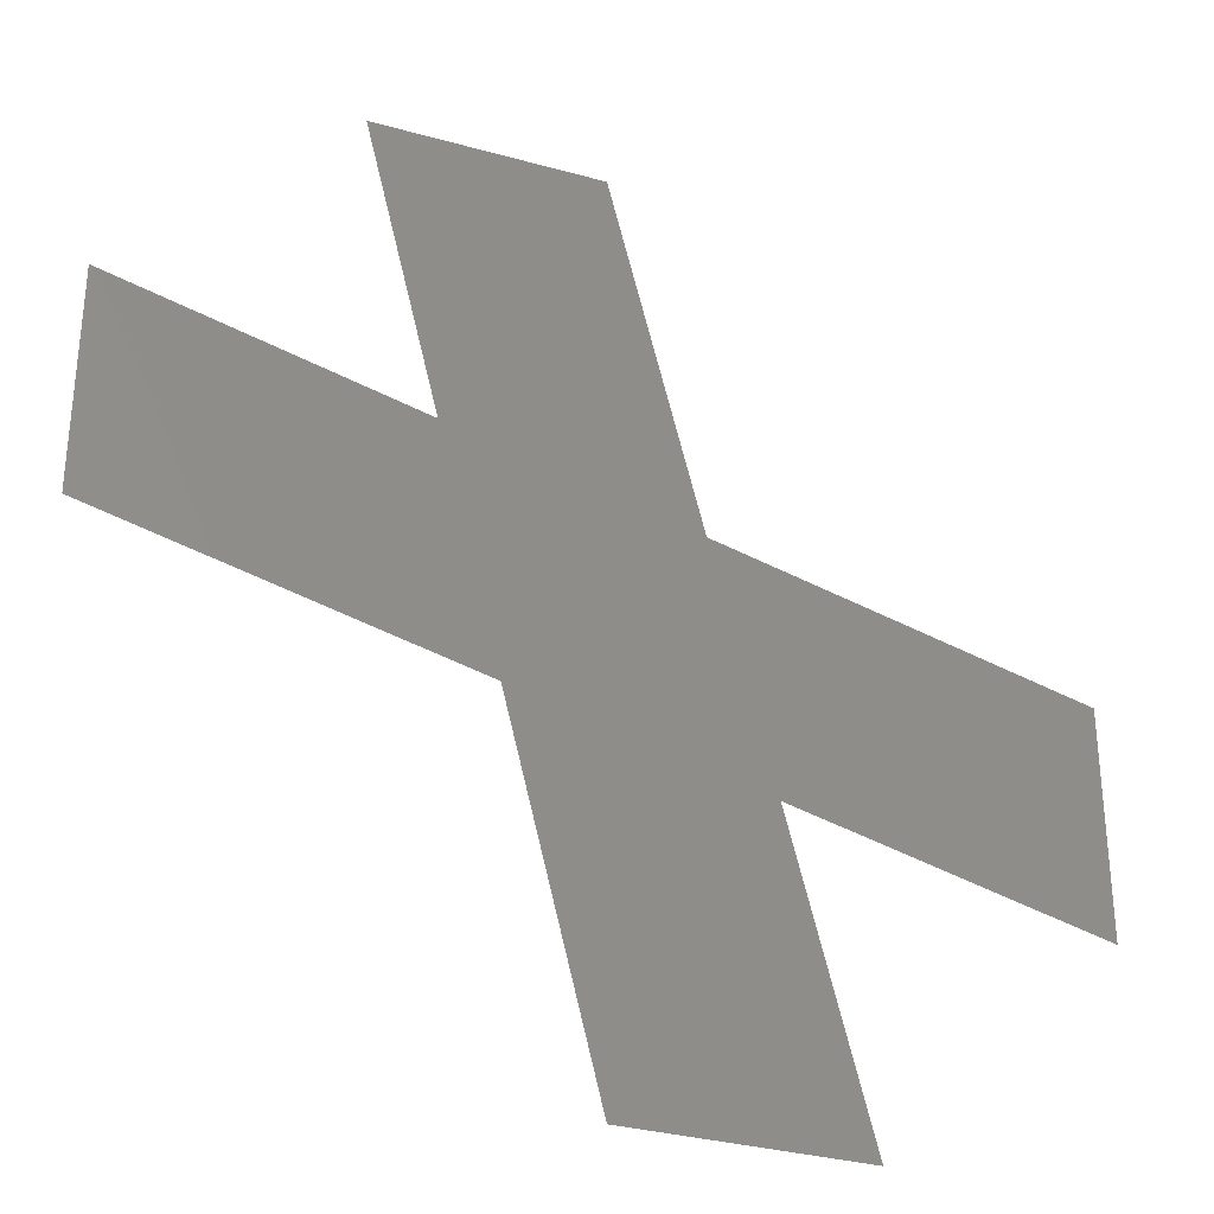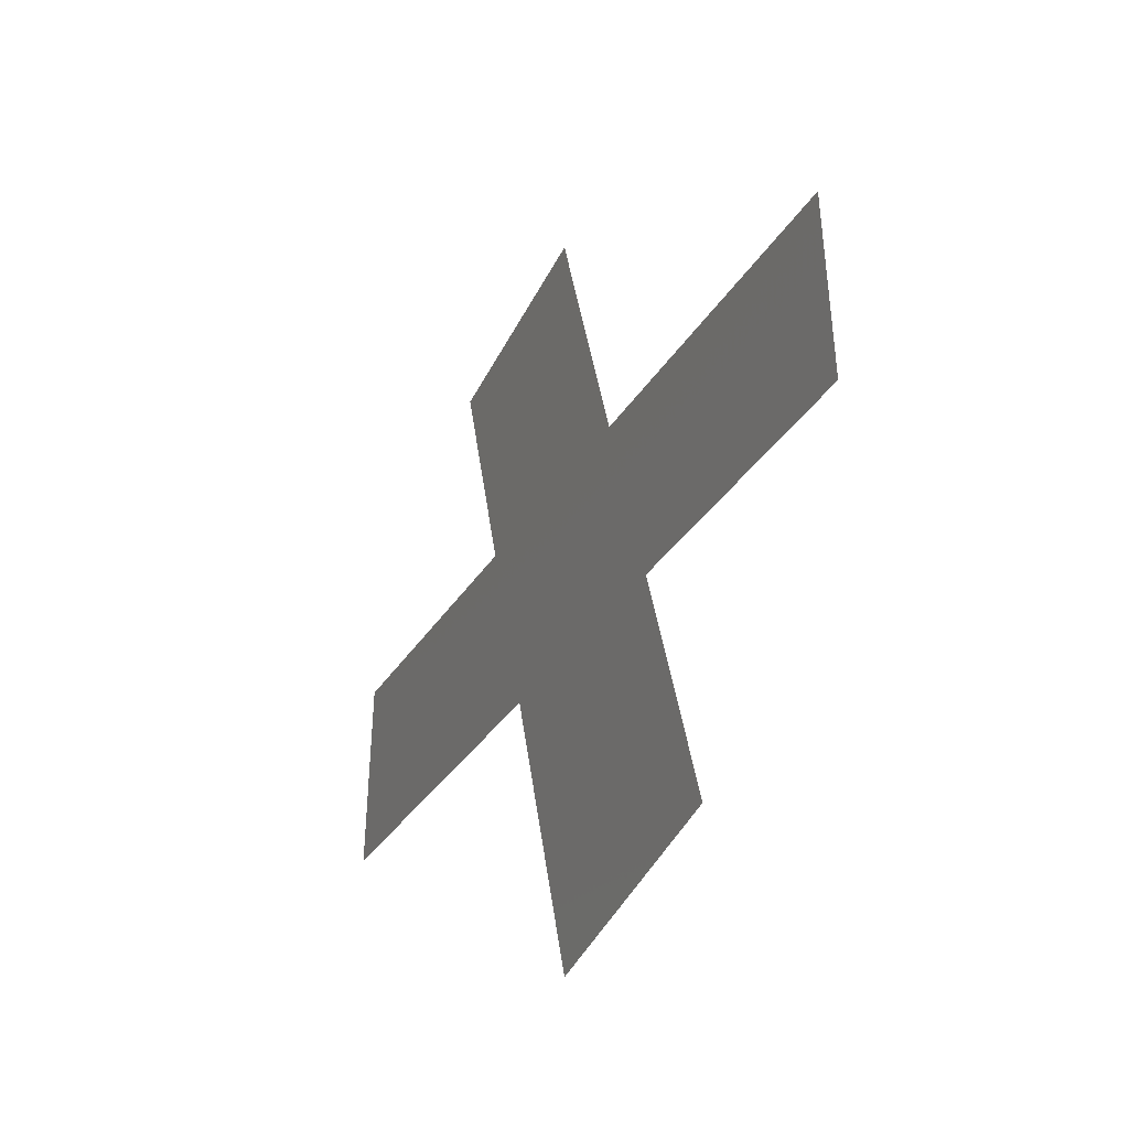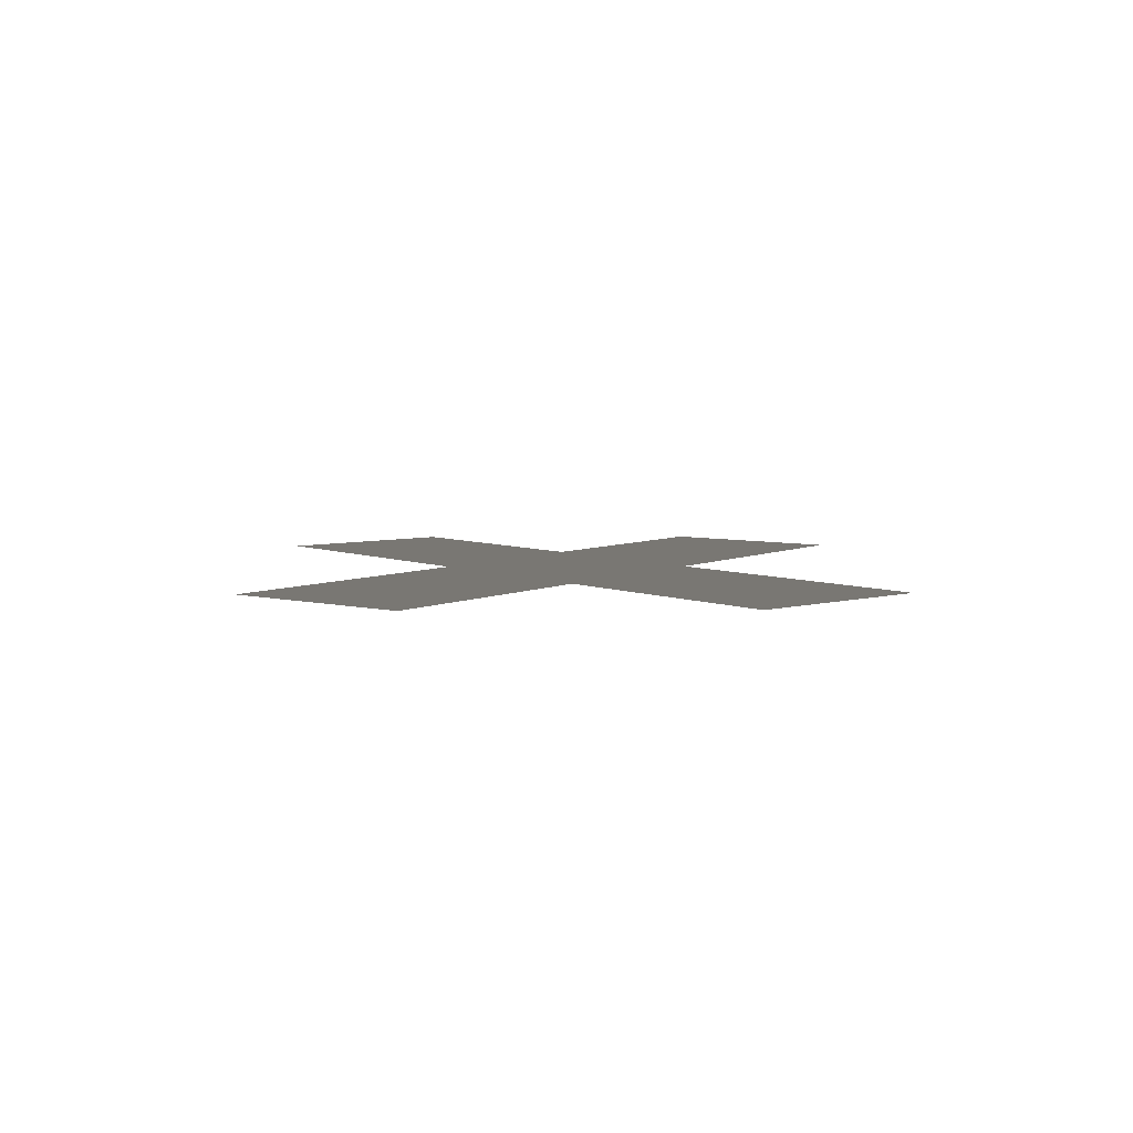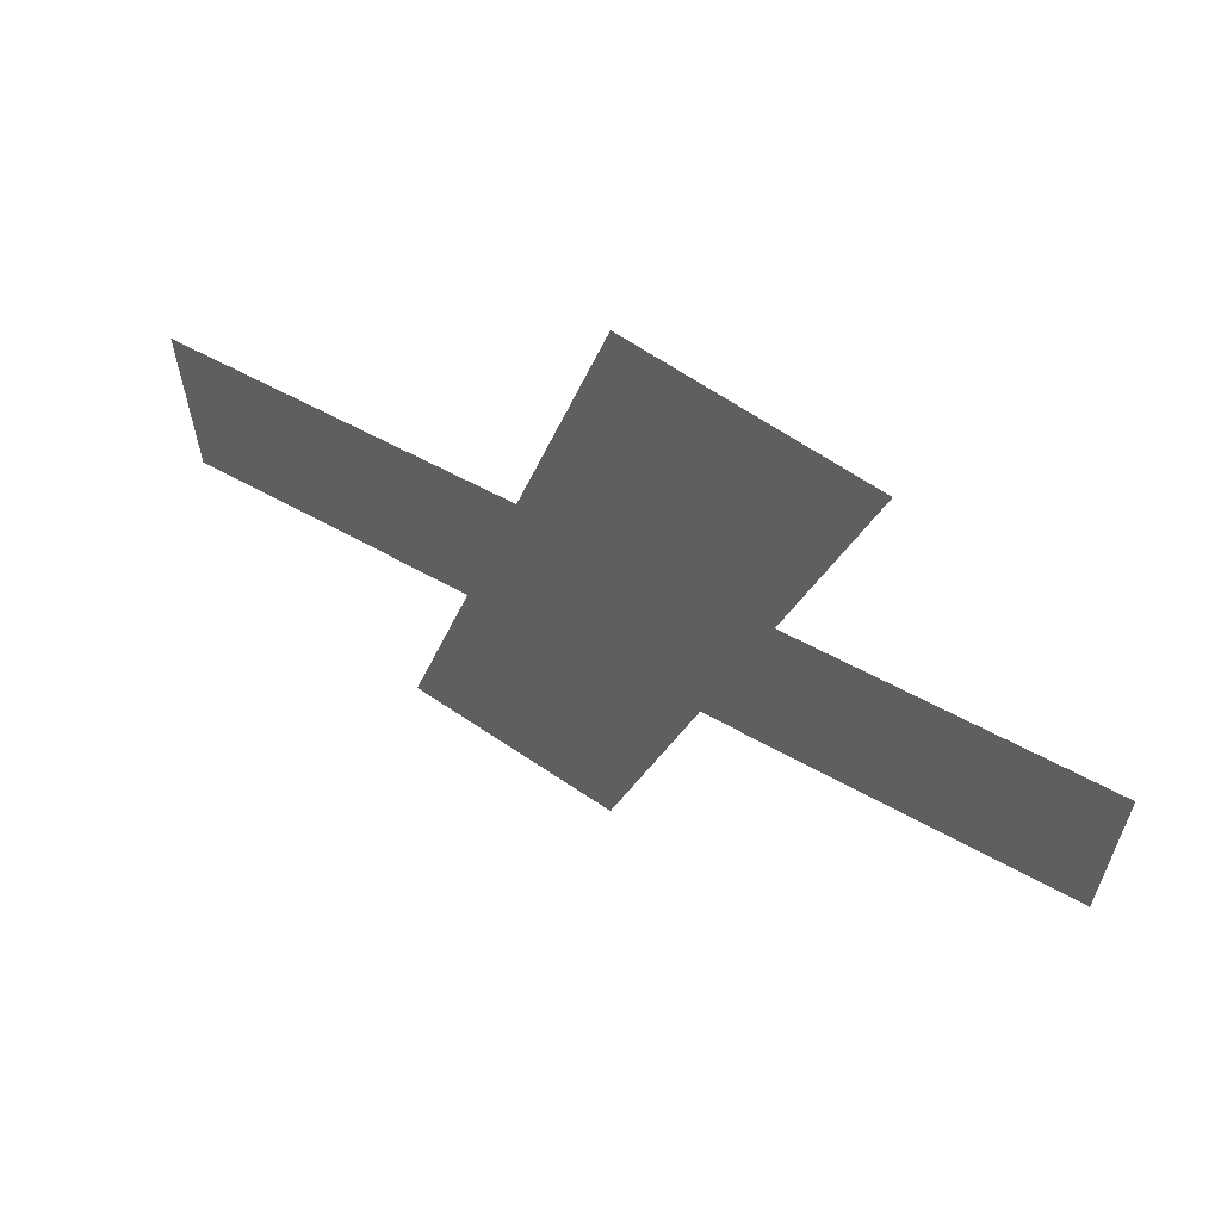
<metadata>
{"format":"stl","ext":"stl","renderer":"f3d","projection":"perspective","resolution":1024,"background":"white","views":[{"elev":-32.3,"azim":158.7,"up":"+Y"},{"elev":-45.7,"azim":-115.9,"up":"+Y"},{"elev":4.6,"azim":-46.5,"up":"+Z"},{"elev":65.1,"azim":34.3,"up":"+Y"}]}
</metadata>
<code>
# stl→obj: 62 verts, 96 faces
v -0.5 0 0.5
v -0.3916 -0.04688 0.5
v -0.5 -0.125 0.5
v -0.3916 -0.1719 0.5
v -0.2832 -0.09375 0.5
v -0.5 -0.25 0.5
v 0.5 0 0.5
v 0.3916 0.04688 0.5
v 0.5 0.125 0.5
v 0.3916 0.1719 0.5
v 0.2832 0.09375 0.5
v 0.5 0.25 0.5
v -1.373e-12 0.125 0.5
v 0.1416 0.1094 0.5
v 0.0979 0.07422 0.5
v 0.2395 0.05859 0.5
v 0.1958 0.02344 0.5
v 1.373e-12 -0.125 0.5
v -0.1416 -0.1094 0.5
v -0.0979 -0.07422 0.5
v -0.2395 -0.05859 0.5
v -0.1958 -0.02344 0.5
v 0 0 0.5
v 0.0979 -0.05078 0.5
v -0.0979 0.05078 0.5
v -0.25 0.0625 0.5
v -0.3479 -0.01172 0.5
v 0.25 -0.0625 0.5
v 0.3479 0.01172 0.5
v -0.25 -0.1875 0.5
v 0.25 0.1875 0.5
v 0.125 1.417e-12 0.5
v 3.487e-13 1.395e-12 0.5
v 0.04688 -0.1084 0.5
v -0.07812 -0.1084 0.5
v -0.125 1.373e-12 0.5
v -0.03125 -0.2168 0.5
v 0.07812 0.1084 0.5
v -0.04688 0.1084 0.5
v 0.03125 0.2168 0.5
v 0 -0.5 0.5
v -0.01562 -0.3584 0.5
v -0.05078 -0.4021 0.5
v -0.06641 -0.2605 0.5
v -0.1016 -0.3042 0.5
v 0 0.5 0.5
v 0.01562 0.3584 0.5
v 0.05078 0.4021 0.5
v 0.06641 0.2605 0.5
v 0.1016 0.3042 0.5
v -0.125 -0.5 0.5
v -0.1758 -0.4021 0.5
v -0.25 -0.5 0.5
v 0.125 0.5 0.5
v 0.1758 0.4021 0.5
v 0.25 0.5 0.5
v 0.0625 -0.25 0.5
v -0.0625 0.25 0.5
v -0.1875 -0.25 0.5
v -0.1133 -0.1521 0.5
v 0.1875 0.25 0.5
v 0.1133 0.1521 0.5
f 1 2 3
f 2 4 3
f 2 5 4
f 3 4 6
f 7 8 9
f 8 10 9
f 8 11 10
f 9 10 12
f 13 14 15
f 14 16 15
f 14 11 16
f 15 16 17
f 18 19 20
f 19 21 20
f 19 5 21
f 20 21 22
f 13 15 23
f 15 24 23
f 15 17 24
f 23 24 18
f 13 23 25
f 23 20 25
f 23 18 20
f 25 20 22
f 1 26 27
f 26 25 27
f 26 13 25
f 27 25 22
f 1 27 2
f 27 21 2
f 27 22 21
f 2 21 5
f 7 28 29
f 28 24 29
f 28 18 24
f 29 24 17
f 7 29 8
f 29 16 8
f 29 17 16
f 8 16 11
f 6 4 30
f 4 19 30
f 4 5 19
f 30 19 18
f 12 10 31
f 10 14 31
f 10 11 14
f 31 14 13
f 32 33 34
f 33 35 34
f 33 36 35
f 34 35 37
f 32 38 33
f 38 39 33
f 38 40 39
f 33 39 36
f 41 42 43
f 42 44 43
f 42 37 44
f 43 44 45
f 46 47 48
f 47 49 48
f 47 40 49
f 48 49 50
f 41 43 51
f 43 52 51
f 43 45 52
f 51 52 53
f 46 48 54
f 48 55 54
f 48 50 55
f 54 55 56
f 41 57 42
f 57 34 42
f 57 32 34
f 42 34 37
f 46 58 47
f 58 39 47
f 58 36 39
f 47 39 40
f 53 52 59
f 52 60 59
f 52 45 60
f 59 60 36
f 56 55 61
f 55 62 61
f 55 50 62
f 61 62 32
f 32 62 38
f 62 49 38
f 62 50 49
f 38 49 40
f 36 60 35
f 60 44 35
f 60 45 44
f 35 44 37

</code>
